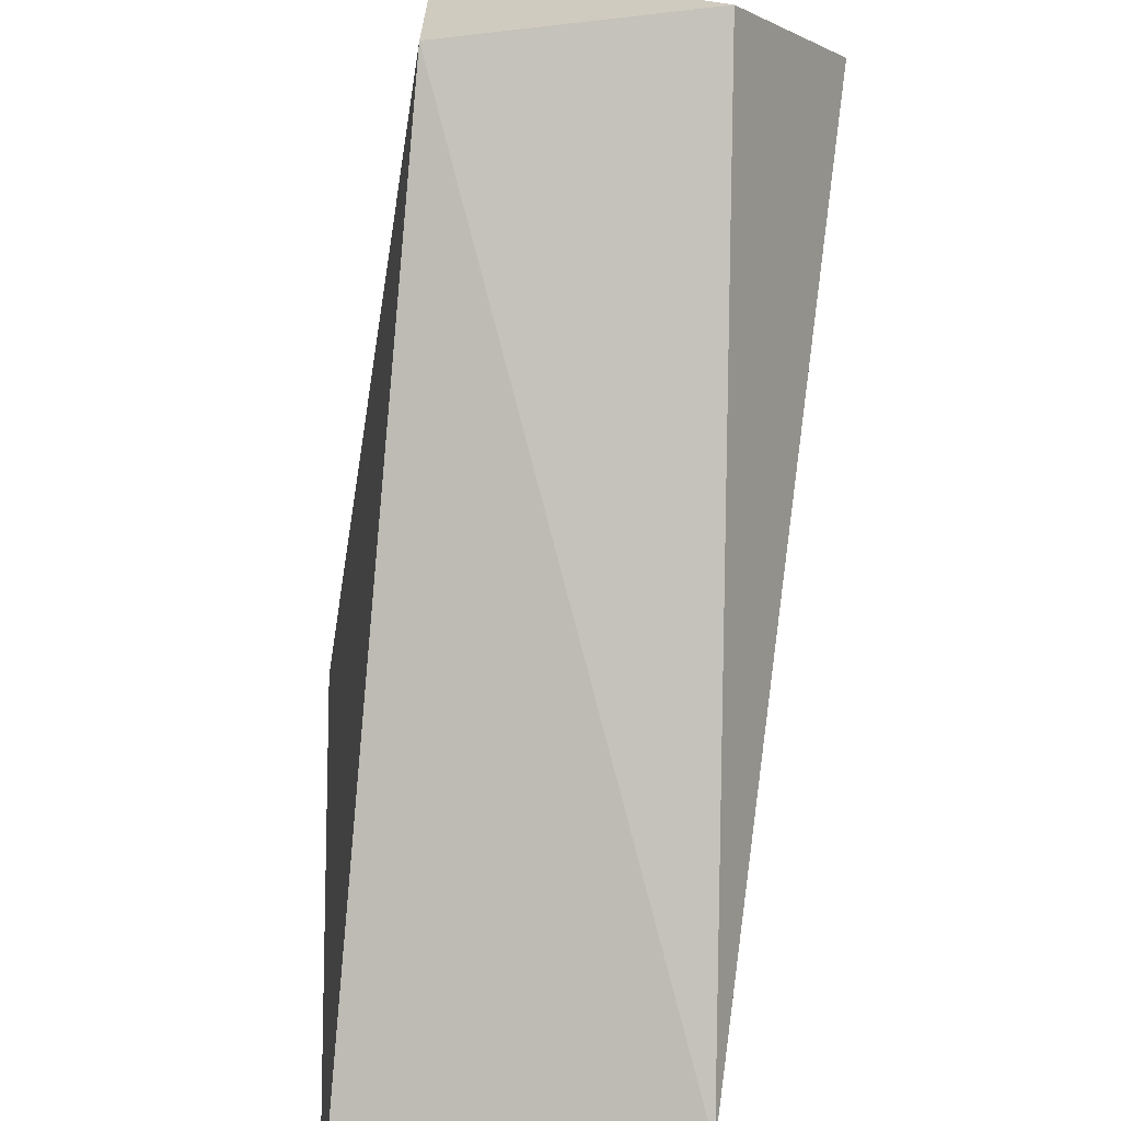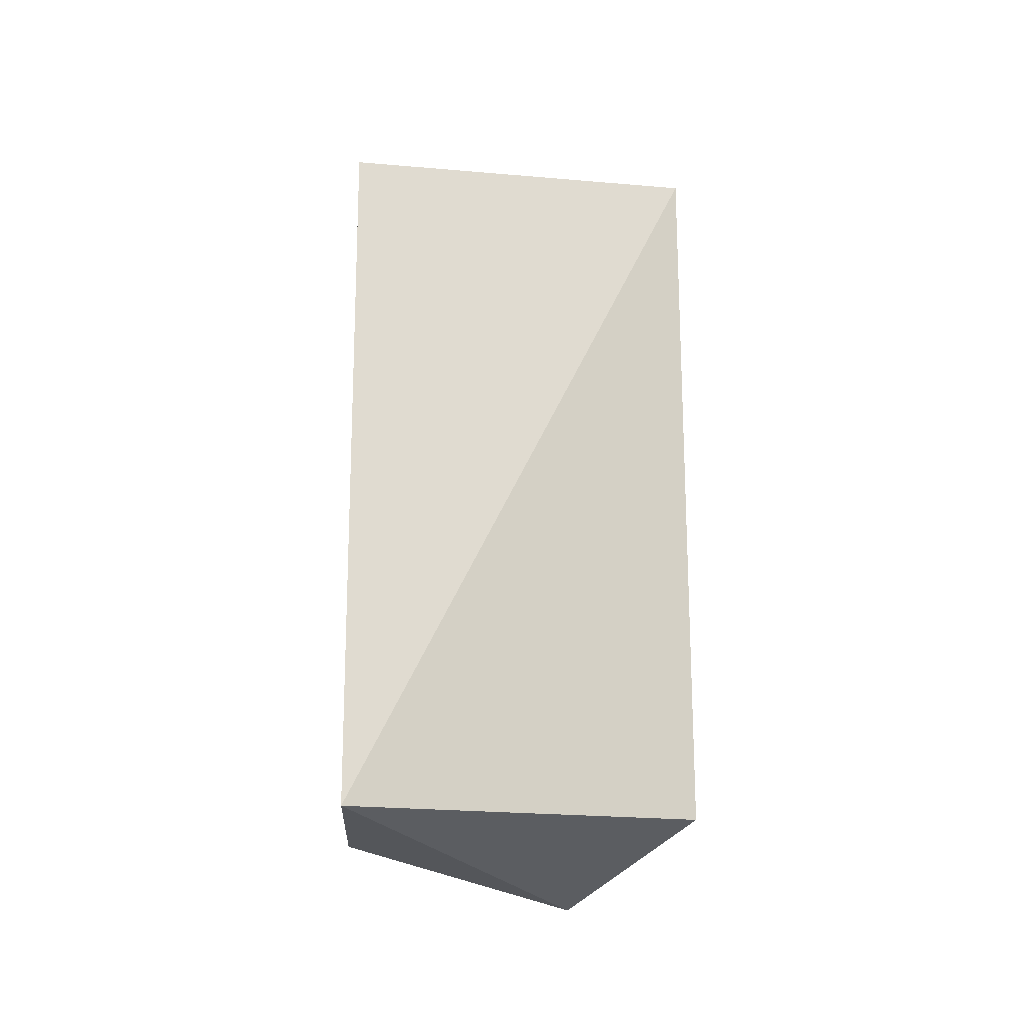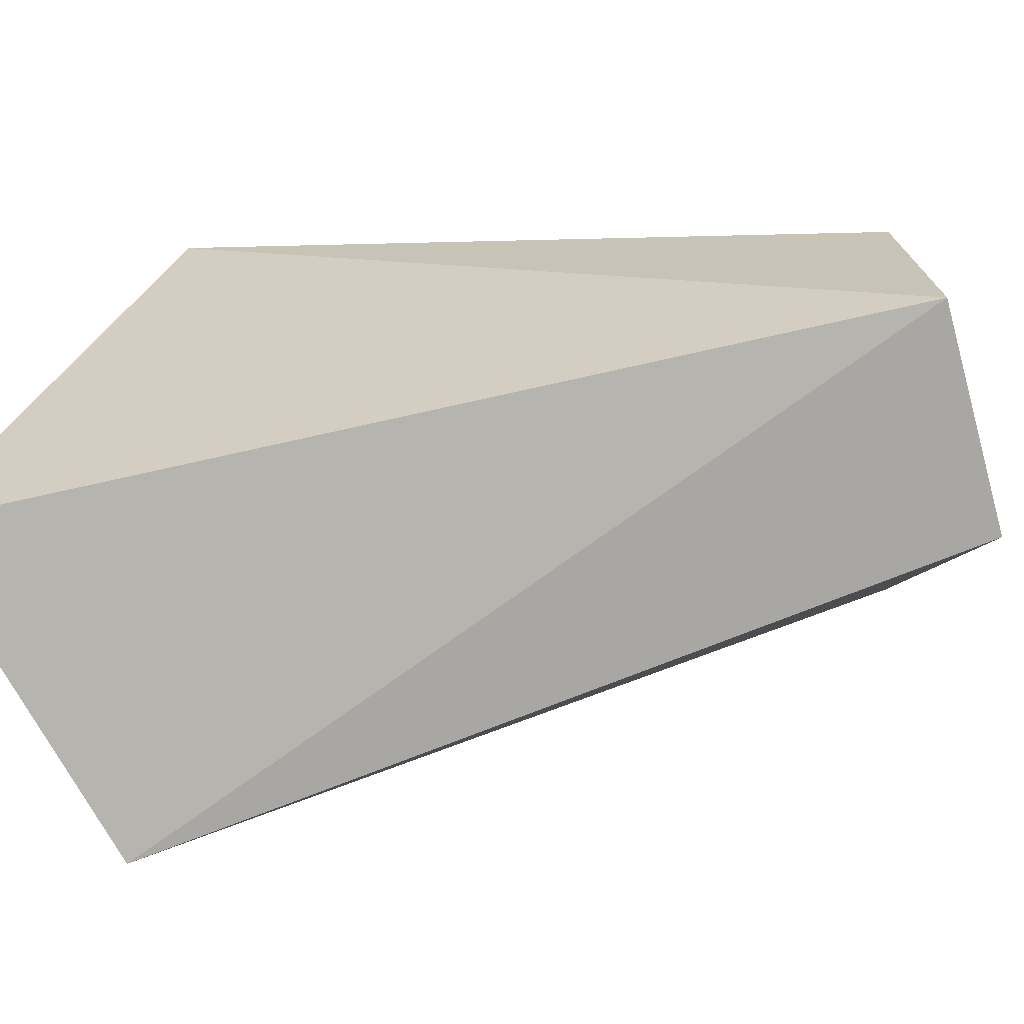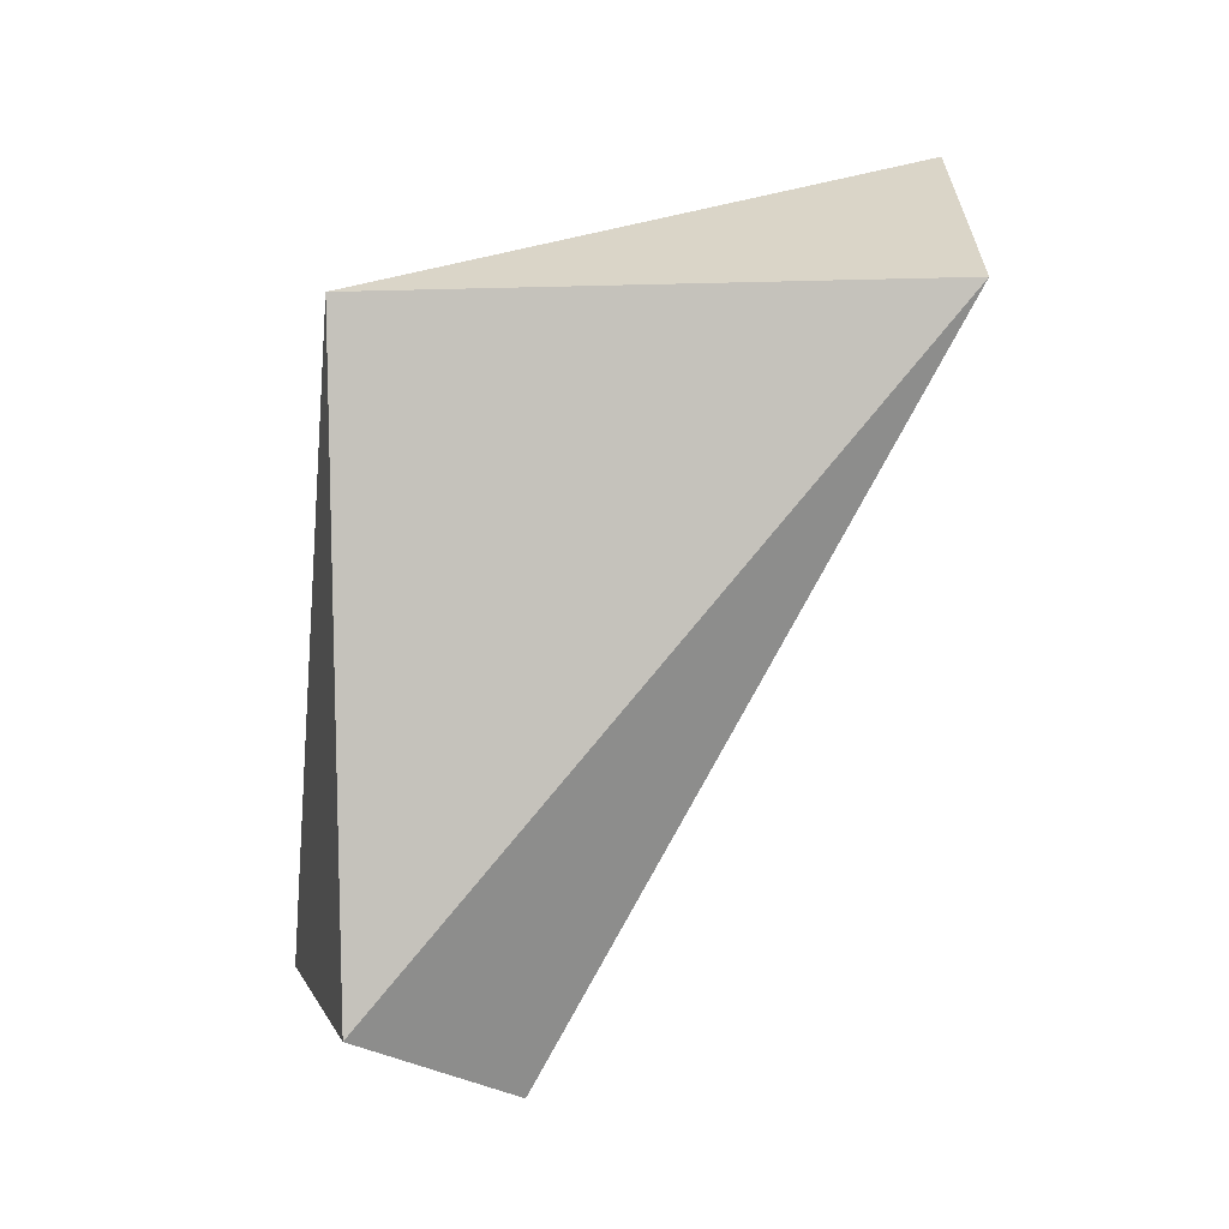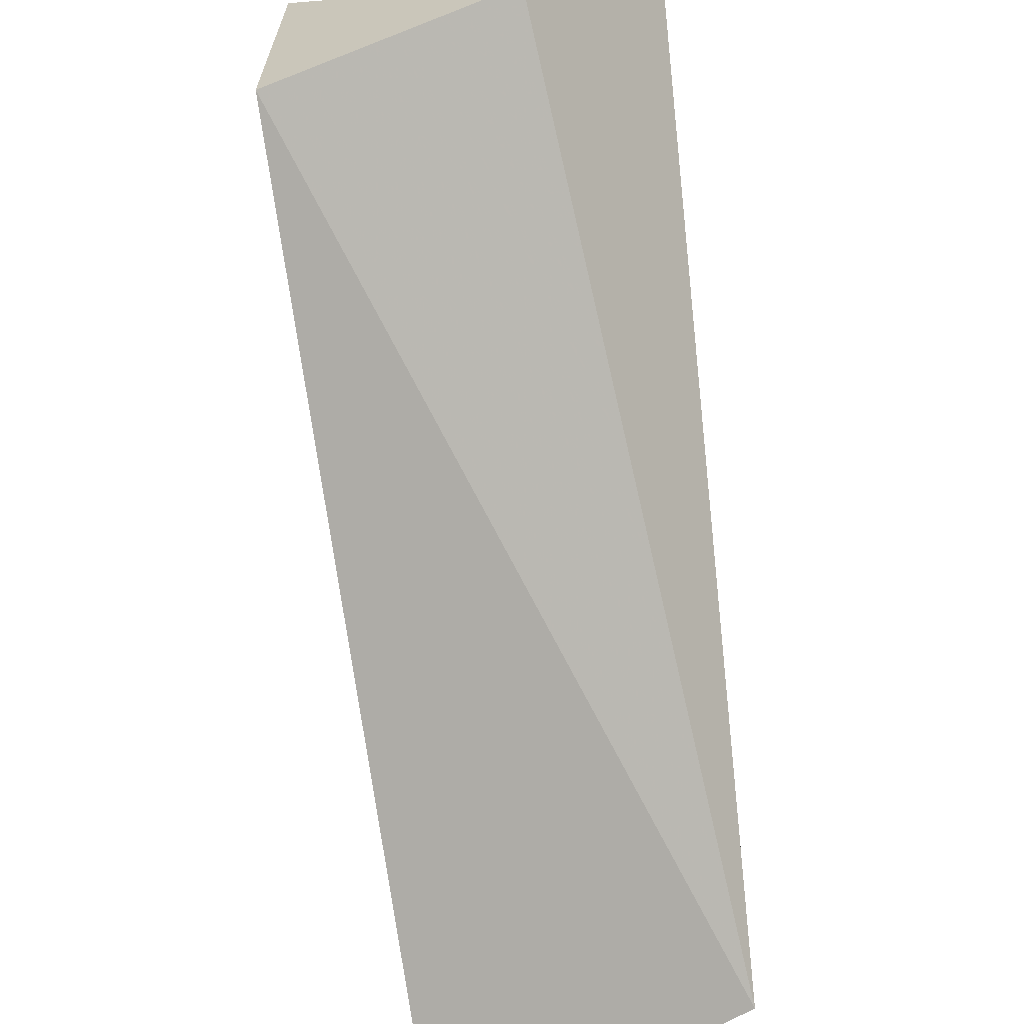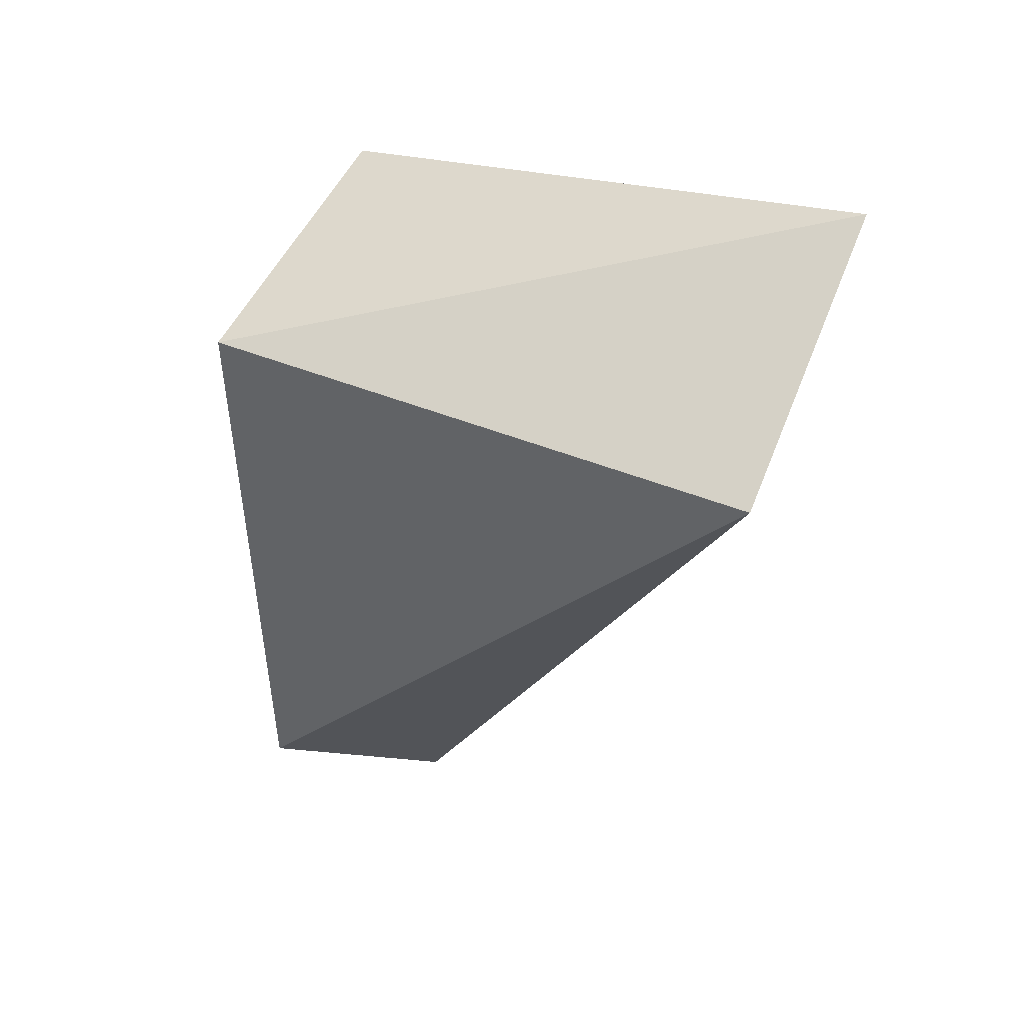
<metadata>
{"format":"obj","ext":"obj","renderer":"f3d","projection":"perspective","resolution":1024,"background":"white","views":[{"elev":-60.2,"azim":-9.7,"up":"+Z"},{"elev":-14.3,"azim":-1.5,"up":"+Y"},{"elev":-69.0,"azim":-90.1,"up":"+Z"},{"elev":2.1,"azim":89.8,"up":"+Y"},{"elev":-58.5,"azim":6.0,"up":"+Z"},{"elev":45.7,"azim":115.7,"up":"+Y"}]}
</metadata>
<code>
v 0.02781 0.04029 0.2553
v 0.02809 0.01722 0.2548
v 0.02798 0.04074 0.235
v 0.01803 0.04593 0.2351
v 0.01614 0.01736 0.2579
v 0.01618 0.04098 0.2557
v 0.01593 0.01676 0.2491
v 0.02396 0.01446 0.2493
f 1 2 3
f 1 3 4
f 5 2 1
f 6 5 1
f 6 1 4
f 7 4 3
f 7 6 4
f 7 5 6
f 8 7 3
f 8 3 2
f 8 2 5
f 8 5 7

</code>
